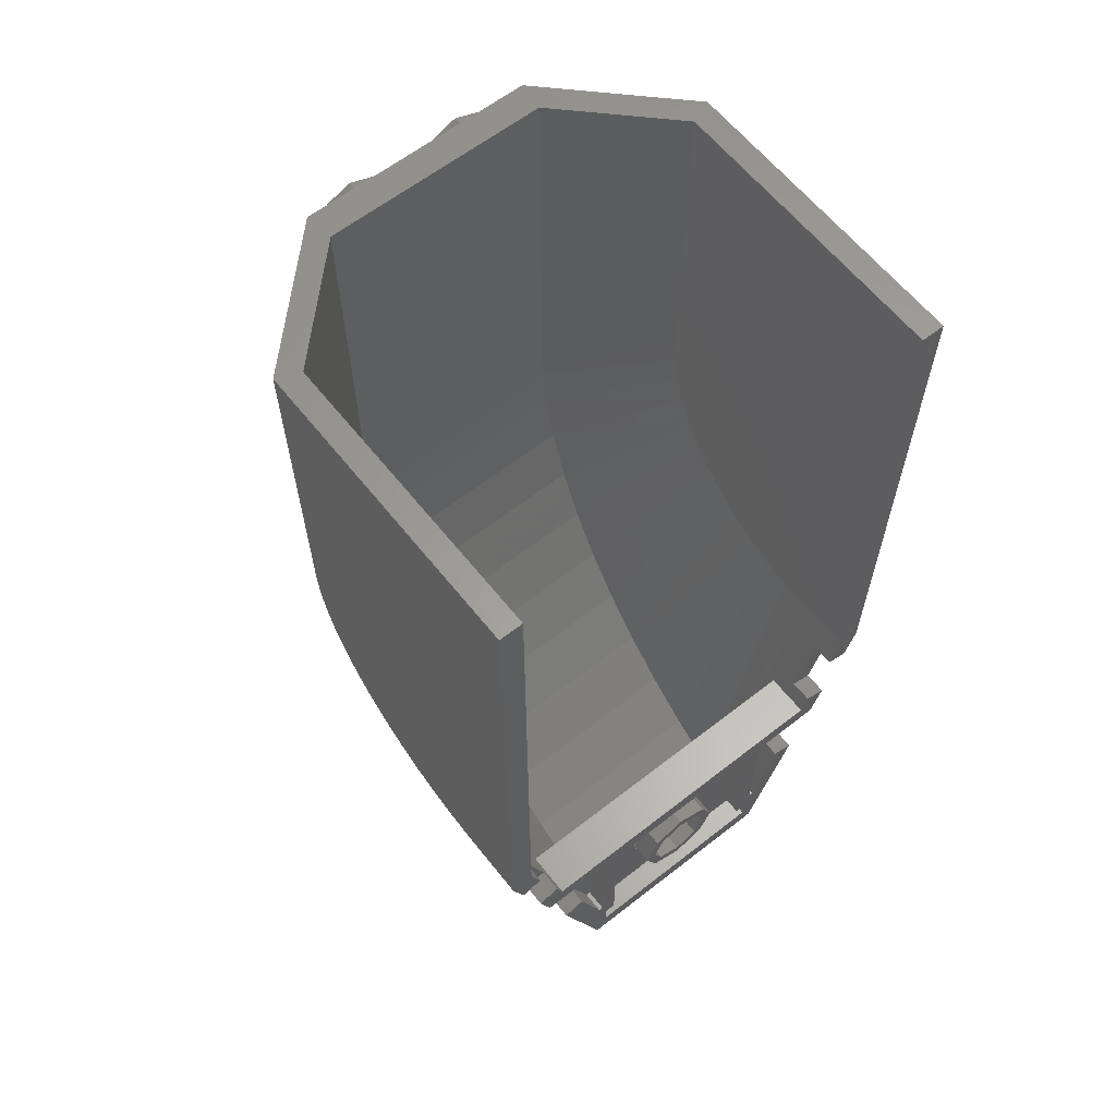
<metadata>
{"format":"stl","ext":"stl","renderer":"f3d","projection":"perspective","resolution":1024,"background":"white","views":[{"elev":62.1,"azim":141.6,"up":"+Z"}]}
</metadata>
<code>
# stl→obj: 464 verts, 805 faces
v 0.2217 2.56 -4.708
v 0.09184 2.56 -4.578
v 0.1 2.56 -4.7
v -0.1 2.56 -4.7
v -0.09184 2.56 -4.578
v -0.2217 2.56 -4.708
v -0.2217 2.56 -4.892
v -0.09184 2.56 -5.022
v -0.1 2.56 -4.9
v 0.09184 2.56 -5.022
v 0.2217 2.56 -4.892
v 0.1 2.56 -4.9
v 0.1697 2.56 -4.63
v -0.1697 2.56 -4.63
v -0.1697 2.56 -4.97
v 0.1697 2.56 -4.97
v 0.2217 2.72 -4.892
v 0.09184 2.72 -5.022
v 0.1 2.72 -4.9
v -0.1 2.72 -4.9
v -0.09184 2.72 -5.022
v -0.2217 2.72 -4.892
v -0.2217 2.72 -4.708
v -0.09184 2.72 -4.578
v -0.1 2.72 -4.7
v 0.09184 2.72 -4.578
v 0.2217 2.72 -4.708
v 0.1 2.72 -4.7
v 0.1697 2.72 -4.97
v -0.1697 2.72 -4.97
v -0.1697 2.72 -4.63
v 0.1697 2.72 -4.63
v 0.24 2.56 -4.56
v -0 2.56 -4.56
v 0.24 2.56 -4.8
v -0.24 2.56 -4.56
v -0.24 2.56 -4.8
v -0.24 2.56 -5.04
v 0 2.56 -5.04
v 0.24 2.56 -5.04
v 0 2.72 -5.12
v 0.1225 2.72 -5.096
v 0.32 2.72 -5.12
v 0.2263 2.72 -5.026
v 0.2956 2.72 -4.922
v 0.32 2.72 -4.8
v -0.32 2.72 -4.8
v -0.2956 2.72 -4.922
v -0.32 2.72 -5.12
v -0.2263 2.72 -5.026
v -0.1225 2.72 -5.096
v -0 2.72 -4.48
v -0.1225 2.72 -4.504
v -0.32 2.72 -4.48
v -0.2263 2.72 -4.574
v -0.2956 2.72 -4.678
v 0.2956 2.72 -4.678
v 0.32 2.72 -4.48
v 0.2263 2.72 -4.574
v 0.1225 2.72 -4.504
v 0 2.72 -5.44
v 0.24 0 0.24
v -0 0 0.24
v 0.09184 0 0.2217
v 0.1697 0 0.1697
v 0.2217 0 0.09184
v 0.24 0 0
v -0.24 0 0.24
v -0.24 0 -0
v -0.2217 0 0.09184
v -0.1697 0 0.1697
v -0.09184 0 0.2217
v -0.24 0 -0.24
v 0 0 -0.24
v -0.09184 0 -0.2217
v -0.1697 0 -0.1697
v -0.2217 0 -0.09184
v 0.24 0 -0.24
v 0.2217 0 -0.09184
v 0.1697 0 -0.1697
v 0.09184 0 -0.2217
v 0 0.04 0
v 0.24 0.04 0
v 0.2217 0.04 0.09184
v 0.1697 0.04 0.1697
v 0.09184 0.04 0.2217
v -0 0.04 0.24
v -0.09184 0.04 0.2217
v -0.1697 0.04 0.1697
v -0.2217 0.04 0.09184
v -0.24 0.04 -0
v -0.2217 0.04 -0.09184
v -0.1697 0.04 -0.1697
v -0.09184 0.04 -0.2217
v 0 0.04 -0.24
v 0.09184 0.04 -0.2217
v 0.1697 0.04 -0.1697
v 0.2217 0.04 -0.09184
v 1.165 2.56 -4
v 0.7122 2.56 -5.357
v 1.44 2.466 -3.174
v 0.64 2.72 -5.28
v 1.44 0.88 -1.783
v 0.7737 0.2 -2.162
v 1.44 0.8663 -1.574
v 0.7137 2.404 -5.281
v 1.44 2.257 -3.16
v 0.7177 2.047 -5.074
v 1.44 2.052 -3.12
v 0.7223 1.713 -4.833
v 1.44 1.854 -3.052
v 0.7276 1.405 -4.56
v 1.44 1.666 -2.96
v 0.7334 1.125 -4.257
v 1.44 1.492 -2.843
v 0.7397 0.8767 -3.929
v 1.44 1.335 -2.705
v 0.7465 0.6623 -3.577
v 1.44 1.197 -2.548
v 0.7536 0.4839 -3.205
v 1.44 1.081 -2.374
v 0.7611 0.3432 -2.818
v 1.44 0.9881 -2.186
v 0.7688 0.2418 -2.419
v 1.44 0.9208 -1.988
v 0.8 2.72 -5.6
v 1.516 2.72 -3.452
v 1.6 2.4 -3.2
v 0.8 2.33 -5.423
v 1.6 2.191 -3.186
v 0.8 1.96 -5.208
v 1.6 1.986 -3.145
v 0.8 1.613 -4.958
v 1.6 1.788 -3.078
v 0.8 1.293 -4.674
v 1.6 1.6 -2.986
v 0.8 1.002 -4.36
v 1.6 1.426 -2.869
v 0.8 0.7444 -4.019
v 1.6 1.269 -2.731
v 0.8 0.5217 -3.653
v 1.6 1.131 -2.574
v 0.8 0.3364 -3.267
v 1.6 1.014 -2.4
v 0.8 0.1903 -2.865
v 1.6 0.9218 -2.212
v 0.8 0.08492 -2.451
v 1.6 0.8545 -2.014
v 0.8 0.02128 -2.027
v 1.6 0.8137 -1.809
v -0.8 0.02128 -2.027
v -1.6 0.8137 -1.809
v -1.6 0.8545 -2.014
v -0.8 0.08492 -2.451
v -1.6 0.9218 -2.212
v -0.8 0.1903 -2.865
v -1.6 1.014 -2.4
v -0.8 0.3364 -3.267
v -1.6 1.131 -2.574
v -0.8 0.5217 -3.653
v -1.6 1.269 -2.731
v -0.8 0.7444 -4.019
v -1.6 1.426 -2.869
v -0.8 1.002 -4.36
v -1.6 1.6 -2.986
v -0.8 1.293 -4.674
v -1.6 1.788 -3.078
v -0.8 1.613 -4.958
v -1.6 1.986 -3.145
v -0.8 1.96 -5.208
v -1.6 2.191 -3.186
v -0.8 2.33 -5.423
v -1.6 2.4 -3.2
v -0.8 2.72 -5.6
v -1.516 2.72 -3.452
v -1.44 0.9208 -1.988
v -0.7688 0.2418 -2.419
v -1.44 0.9881 -2.186
v -0.7611 0.3432 -2.818
v -1.44 1.081 -2.374
v -0.7536 0.4839 -3.205
v -1.44 1.197 -2.548
v -0.7465 0.6623 -3.577
v -1.44 1.335 -2.705
v -0.7397 0.8767 -3.929
v -1.44 1.492 -2.843
v -0.7334 1.125 -4.257
v -1.44 1.666 -2.96
v -0.7276 1.405 -4.56
v -1.44 1.854 -3.052
v -0.7223 1.713 -4.833
v -1.44 2.052 -3.12
v -0.7177 2.047 -5.074
v -1.44 2.257 -3.16
v -0.7137 2.404 -5.281
v -1.44 2.466 -3.174
v -0.7122 2.56 -5.357
v -1.44 0.8663 -1.574
v -0.7737 0.2 -2.162
v -1.44 0.88 -1.783
v -0.64 2.72 -5.28
v -1.165 2.56 -4
v 0.16 2.56 -4.72
v 0.2241 2.56 -4.72
v 0.08 2.56 -4.64
v 0.08 2.56 -4.576
v -0.08 2.56 -4.64
v -0.08 2.56 -4.576
v -0.2241 2.56 -4.72
v -0.16 2.56 -4.72
v -0.16 2.56 -4.88
v -0.2241 2.56 -4.88
v -0.08 2.56 -5.024
v -0.08 2.56 -4.96
v 0.08 2.56 -5.024
v 0.08 2.56 -4.96
v 0.16 2.56 -4.88
v 0.2241 2.56 -4.88
v 0.16 2.72 -4.88
v 0.2241 2.72 -4.88
v 0.08 2.72 -4.96
v 0.08 2.72 -5.024
v -0.08 2.72 -4.96
v -0.08 2.72 -5.024
v -0.2241 2.72 -4.88
v -0.16 2.72 -4.88
v -0.16 2.72 -4.72
v -0.2241 2.72 -4.72
v -0.08 2.72 -4.576
v -0.08 2.72 -4.64
v 0.08 2.72 -4.576
v 0.08 2.72 -4.64
v 0.16 2.72 -4.72
v 0.2241 2.72 -4.72
v 0.24 2.72 -4.8
v 0 2.56 -4.56
v 0 2.72 -4.56
v -0.24 2.72 -4.8
v 0 2.72 -5.04
v 0.24 2.88 -4.8
v 0.32 2.88 -4.8
v 0.2263 2.88 -5.026
v 0.1697 2.88 -4.97
v 0 2.88 -5.12
v 0 2.88 -5.04
v -0.2263 2.88 -5.026
v -0.1697 2.88 -4.97
v -0.32 2.88 -4.8
v -0.24 2.88 -4.8
v -0.2263 2.88 -4.574
v -0.1697 2.88 -4.63
v -0 2.88 -4.48
v -0 2.88 -4.56
v 0.2263 2.88 -4.574
v 0.1697 2.88 -4.63
v -0 2.72 -4.56
v 0.8 2.88 -5.6
v -0.8 2.88 -5.6
v -0.72 2.88 -5.44
v 0.72 2.88 -5.44
v 1.28 2.88 -4.16
v -1.28 2.88 -4.16
v -1.165 2.88 -4
v 1.165 2.88 -4
v -0.64 2.72 -4.16
v 0.64 2.72 -4.16
v -0.64 2.88 -4.16
v 0.64 2.88 -4.16
v -0.72 2.72 -5.44
v 0.72 2.72 -5.44
v -0.7737 0.2 0.8
v 0.7737 0.2 0.8
v 0.8 0 0.8
v -0.8 0 0.8
v 0.8 0 -1.6
v -0.8 0 -1.6
v -0.24 0 -0.4
v -0.24 -0.16 -0.4
v -0.2869 -0.16 -0.2869
v -0.2869 0 -0.2869
v -0.4 -0.16 -0.24
v -0.4 0 -0.24
v -0.5131 -0.16 -0.2869
v -0.5131 0 -0.2869
v -0.56 -0.16 -0.4
v -0.56 0 -0.4
v -0.5131 -0.16 -0.5131
v -0.5131 0 -0.5131
v -0.4 -0.16 -0.56
v -0.4 0 -0.56
v -0.2869 -0.16 -0.5131
v -0.2869 0 -0.5131
v -0.16 -0.16 -0.4
v -0.16 0 -0.4
v -0.2303 0 -0.2303
v -0.2303 -0.16 -0.2303
v -0.4 0 -0.16
v -0.4 -0.16 -0.16
v -0.5697 0 -0.2303
v -0.5697 -0.16 -0.2303
v -0.64 0 -0.4
v -0.64 -0.16 -0.4
v -0.5697 0 -0.5697
v -0.5697 -0.16 -0.5697
v -0.4 0 -0.64
v -0.4 -0.16 -0.64
v -0.2303 0 -0.5697
v -0.2303 -0.16 -0.5697
v 0.56 0 -0.4
v 0.56 -0.16 -0.4
v 0.5131 -0.16 -0.2869
v 0.5131 0 -0.2869
v 0.4 -0.16 -0.24
v 0.4 0 -0.24
v 0.2869 -0.16 -0.2869
v 0.2869 0 -0.2869
v 0.24 -0.16 -0.4
v 0.24 0 -0.4
v 0.2869 -0.16 -0.5131
v 0.2869 0 -0.5131
v 0.4 -0.16 -0.56
v 0.4 0 -0.56
v 0.5131 -0.16 -0.5131
v 0.5131 0 -0.5131
v 0.64 -0.16 -0.4
v 0.64 0 -0.4
v 0.5697 0 -0.2303
v 0.5697 -0.16 -0.2303
v 0.4 0 -0.16
v 0.4 -0.16 -0.16
v 0.2303 0 -0.2303
v 0.2303 -0.16 -0.2303
v 0.16 0 -0.4
v 0.16 -0.16 -0.4
v 0.2303 0 -0.5697
v 0.2303 -0.16 -0.5697
v 0.4 0 -0.64
v 0.4 -0.16 -0.64
v 0.5697 0 -0.5697
v 0.5697 -0.16 -0.5697
v -0.24 0 0.4
v -0.24 -0.16 0.4
v -0.2869 -0.16 0.5131
v -0.2869 0 0.5131
v -0.4 -0.16 0.56
v -0.4 0 0.56
v -0.5131 -0.16 0.5131
v -0.5131 0 0.5131
v -0.56 -0.16 0.4
v -0.56 0 0.4
v -0.5131 -0.16 0.2869
v -0.5131 0 0.2869
v -0.4 -0.16 0.24
v -0.4 0 0.24
v -0.2869 -0.16 0.2869
v -0.2869 0 0.2869
v -0.16 -0.16 0.4
v -0.16 0 0.4
v -0.2303 0 0.5697
v -0.2303 -0.16 0.5697
v -0.4 0 0.64
v -0.4 -0.16 0.64
v -0.5697 0 0.5697
v -0.5697 -0.16 0.5697
v -0.64 0 0.4
v -0.64 -0.16 0.4
v -0.5697 0 0.2303
v -0.5697 -0.16 0.2303
v -0.4 0 0.16
v -0.4 -0.16 0.16
v -0.2303 0 0.2303
v -0.2303 -0.16 0.2303
v 0.56 0 0.4
v 0.56 -0.16 0.4
v 0.5131 -0.16 0.5131
v 0.5131 0 0.5131
v 0.4 -0.16 0.56
v 0.4 0 0.56
v 0.2869 -0.16 0.5131
v 0.2869 0 0.5131
v 0.24 -0.16 0.4
v 0.24 0 0.4
v 0.2869 -0.16 0.2869
v 0.2869 0 0.2869
v 0.4 -0.16 0.24
v 0.4 0 0.24
v 0.5131 -0.16 0.2869
v 0.5131 0 0.2869
v 0.64 -0.16 0.4
v 0.64 0 0.4
v 0.5697 0 0.5697
v 0.5697 -0.16 0.5697
v 0.4 0 0.64
v 0.4 -0.16 0.64
v 0.2303 0 0.5697
v 0.2303 -0.16 0.5697
v 0.16 0 0.4
v 0.16 -0.16 0.4
v 0.2303 0 0.2303
v 0.2303 -0.16 0.2303
v 0.4 0 0.16
v 0.4 -0.16 0.16
v 0.5697 0 0.2303
v 0.5697 -0.16 0.2303
v 0.9723 2.88 -4.577
v 1.124 2.88 -4.628
v 0.7914 2.88 -5.12
v 0.72 2.88 -5.28
v 0.64 2.88 -5.28
v 0.76 2.88 -5.12
v 0.76 2.88 -4.16
v 1.364 2.72 -3.908
v 1.212 2.72 -3.857
v 1.364 2.72 -3.402
v 1.364 2.88 -3.908
v 1.212 2.88 -3.857
v 1.364 2.88 -3.402
v 1.516 2.88 -3.452
v 1.44 2.88 -3.174
v 1.6 2.88 -3.2
v 1.44 2.88 0.8
v 1.6 2.88 0.8
v 0.72 2.72 -5.28
v 0.9723 2.72 -4.577
v 1.124 2.72 -4.628
v 0.7914 2.72 -5.12
v 0.76 2.72 -5.12
v 0.76 2.72 -4.16
v 1.28 2.72 -4.16
v 1.44 0.8663 0.8
v 1.6 0.8 0.8
v 1.44 2.466 -1.574
v 1.6 2.4 -1.6
v 1.6 0.8 -1.6
v -1.6 0.8 0.8
v -1.6 0.8 -1.6
v -1.6 2.88 -3.2
v -1.516 2.88 -3.452
v -1.28 2.72 -4.16
v -1.364 2.72 -3.908
v -1.364 2.88 -3.908
v -1.124 2.72 -4.628
v -1.124 2.88 -4.628
v -1.6 2.4 -1.6
v -1.6 2.88 0.8
v -1.44 0.8663 0.8
v -0.72 2.72 -5.28
v -1.44 2.466 -1.574
v -1.44 2.88 0.8
v -1.44 2.88 -3.174
v -1.212 2.72 -3.857
v -1.212 2.88 -3.857
v -1.364 2.72 -3.402
v -1.364 2.88 -3.402
v -0.76 2.72 -4.16
v -0.9723 2.72 -4.577
v -0.76 2.72 -5.12
v -0.7914 2.72 -5.12
v -0.76 2.88 -4.16
v -0.76 2.88 -5.12
v -0.7914 2.88 -5.12
v -0.9723 2.88 -4.577
v -0.64 2.88 -5.28
v -0.72 2.88 -5.28
f 1 2 3
f 4 5 6
f 7 8 9
f 10 11 12
f 1 13 2
f 5 14 6
f 7 15 8
f 10 16 11
f 17 18 19
f 20 21 22
f 23 24 25
f 26 27 28
f 17 29 18
f 21 30 22
f 23 31 24
f 26 32 27
f 33 34 2
f 33 2 13
f 33 13 1
f 33 1 35
f 36 37 6
f 36 6 14
f 36 14 5
f 36 5 34
f 38 39 8
f 38 8 15
f 38 15 7
f 38 7 37
f 40 35 11
f 40 11 16
f 40 16 10
f 40 10 39
f 41 42 43
f 42 44 43
f 44 45 43
f 45 46 43
f 47 48 49
f 48 50 49
f 50 51 49
f 51 41 49
f 52 53 54
f 53 55 54
f 55 56 54
f 56 47 54
f 46 57 58
f 57 59 58
f 59 60 58
f 60 52 58
f 43 61 49
f 62 63 64
f 62 64 65
f 62 65 66
f 62 66 67
f 68 69 70
f 68 70 71
f 68 71 72
f 68 72 63
f 73 74 75
f 73 75 76
f 73 76 77
f 73 77 69
f 78 67 79
f 78 79 80
f 78 80 81
f 78 81 74
f 82 83 84
f 82 84 85
f 82 85 86
f 82 86 87
f 82 87 88
f 82 88 89
f 82 89 90
f 82 90 91
f 82 91 92
f 82 92 93
f 82 93 94
f 82 94 95
f 82 95 96
f 82 96 97
f 82 97 98
f 82 98 83
f 99 100 101
f 102 61 43
f 103 104 105
f 101 100 106
f 101 106 107
f 107 106 108
f 107 108 109
f 109 108 110
f 109 110 111
f 111 110 112
f 111 112 113
f 113 112 114
f 113 114 115
f 115 114 116
f 115 116 117
f 117 116 118
f 117 118 119
f 119 118 120
f 119 120 121
f 121 120 122
f 121 122 123
f 123 122 124
f 123 124 125
f 126 127 128
f 126 128 129
f 128 130 129
f 129 130 131
f 130 132 131
f 131 132 133
f 132 134 133
f 133 134 135
f 134 136 135
f 135 136 137
f 136 138 137
f 137 138 139
f 138 140 139
f 139 140 141
f 140 142 141
f 141 142 143
f 142 144 143
f 143 144 145
f 144 146 145
f 145 146 147
f 146 148 147
f 147 148 149
f 148 150 149
f 151 152 153
f 151 153 154
f 154 153 155
f 154 155 156
f 156 155 157
f 156 157 158
f 158 157 159
f 158 159 160
f 160 159 161
f 160 161 162
f 162 161 163
f 162 163 164
f 164 163 165
f 164 165 166
f 166 165 167
f 166 167 168
f 168 167 169
f 168 169 170
f 170 169 171
f 170 171 172
f 172 171 173
f 172 173 174
f 173 175 174
f 176 177 178
f 177 179 178
f 178 179 180
f 179 181 180
f 180 181 182
f 181 183 182
f 182 183 184
f 183 185 184
f 184 185 186
f 185 187 186
f 186 187 188
f 187 189 188
f 188 189 190
f 189 191 190
f 190 191 192
f 191 193 192
f 192 193 194
f 193 195 194
f 194 195 196
f 195 197 196
f 198 199 200
f 49 61 201
f 196 197 202
f 3 203 204
f 3 204 1
f 205 3 2
f 205 2 206
f 4 207 208
f 4 208 5
f 209 210 4
f 209 4 6
f 211 212 7
f 211 7 9
f 8 213 214
f 8 214 9
f 215 10 12
f 215 12 216
f 217 12 11
f 217 11 218
f 19 219 220
f 19 220 17
f 221 19 18
f 221 18 222
f 20 223 224
f 20 224 21
f 225 226 20
f 225 20 22
f 227 228 23
f 227 23 25
f 24 229 230
f 24 230 25
f 231 26 28
f 231 28 232
f 233 28 27
f 233 27 234
f 235 35 204
f 235 204 234
f 233 234 204
f 233 204 203
f 233 203 3
f 233 3 28
f 28 3 205
f 28 205 232
f 232 205 206
f 232 206 231
f 206 236 237
f 206 237 231
f 237 236 208
f 237 208 229
f 230 229 208
f 230 208 207
f 230 207 4
f 230 4 25
f 25 4 210
f 25 210 227
f 227 210 209
f 227 209 228
f 228 209 37
f 228 37 238
f 238 37 212
f 238 212 225
f 225 212 211
f 225 211 226
f 226 211 9
f 226 9 20
f 20 9 214
f 20 214 223
f 223 214 213
f 223 213 224
f 213 39 239
f 213 239 224
f 239 39 215
f 239 215 222
f 222 215 216
f 222 216 221
f 221 216 12
f 221 12 19
f 19 12 217
f 19 217 219
f 219 217 218
f 219 218 220
f 220 218 35
f 220 35 235
f 240 241 242
f 240 242 243
f 243 242 244
f 243 244 245
f 245 244 246
f 245 246 247
f 247 246 248
f 247 248 249
f 249 248 250
f 249 250 251
f 251 250 252
f 251 252 253
f 253 252 254
f 253 254 255
f 255 254 241
f 255 241 240
f 241 46 44
f 241 44 242
f 242 44 41
f 242 41 244
f 244 41 50
f 244 50 246
f 246 50 47
f 246 47 248
f 248 47 55
f 248 55 250
f 250 55 52
f 250 52 252
f 252 52 59
f 252 59 254
f 254 59 46
f 254 46 241
f 235 240 243
f 235 243 29
f 29 243 245
f 29 245 239
f 239 245 247
f 239 247 30
f 30 247 249
f 30 249 238
f 238 249 251
f 238 251 31
f 31 251 253
f 31 253 256
f 256 253 255
f 256 255 32
f 32 255 240
f 32 240 235
f 257 258 259
f 257 259 260
f 261 262 263
f 261 263 264
f 126 174 258
f 126 258 257
f 58 54 265
f 58 265 266
f 266 265 267
f 266 267 268
f 260 259 269
f 260 269 270
f 264 263 202
f 264 202 99
f 36 33 99
f 36 99 202
f 40 38 197
f 40 197 100
f 195 106 100
f 195 100 197
f 106 195 193
f 106 193 108
f 108 193 191
f 108 191 110
f 110 191 189
f 110 189 112
f 112 189 187
f 112 187 114
f 114 187 185
f 114 185 116
f 116 185 183
f 116 183 118
f 118 183 181
f 118 181 120
f 120 181 179
f 120 179 122
f 122 179 177
f 122 177 124
f 124 177 199
f 124 199 104
f 271 272 104
f 271 104 199
f 273 272 271
f 273 271 274
f 174 126 129
f 174 129 172
f 172 129 131
f 172 131 170
f 170 131 133
f 170 133 168
f 168 133 135
f 168 135 166
f 166 135 137
f 166 137 164
f 164 137 139
f 164 139 162
f 162 139 141
f 162 141 160
f 160 141 143
f 160 143 158
f 158 143 145
f 158 145 156
f 156 145 147
f 156 147 154
f 154 147 149
f 154 149 151
f 151 149 275
f 151 275 276
f 68 62 273
f 68 273 274
f 62 78 275
f 62 275 273
f 78 73 276
f 78 276 275
f 73 68 274
f 73 274 276
f 277 278 279
f 277 279 280
f 280 279 281
f 280 281 282
f 282 281 283
f 282 283 284
f 284 283 285
f 284 285 286
f 286 285 287
f 286 287 288
f 288 287 289
f 288 289 290
f 290 289 291
f 290 291 292
f 292 291 278
f 292 278 277
f 293 294 295
f 293 295 296
f 296 295 297
f 296 297 298
f 298 297 299
f 298 299 300
f 300 299 301
f 300 301 302
f 302 301 303
f 302 303 304
f 304 303 305
f 304 305 306
f 306 305 307
f 306 307 308
f 308 307 294
f 308 294 293
f 278 293 296
f 278 296 279
f 279 296 298
f 279 298 281
f 281 298 300
f 281 300 283
f 283 300 302
f 283 302 285
f 285 302 304
f 285 304 287
f 287 304 306
f 287 306 289
f 289 306 308
f 289 308 291
f 291 308 293
f 291 293 278
f 309 310 311
f 309 311 312
f 312 311 313
f 312 313 314
f 314 313 315
f 314 315 316
f 316 315 317
f 316 317 318
f 318 317 319
f 318 319 320
f 320 319 321
f 320 321 322
f 322 321 323
f 322 323 324
f 324 323 310
f 324 310 309
f 325 326 327
f 325 327 328
f 328 327 329
f 328 329 330
f 330 329 331
f 330 331 332
f 332 331 333
f 332 333 334
f 334 333 335
f 334 335 336
f 336 335 337
f 336 337 338
f 338 337 339
f 338 339 340
f 340 339 326
f 340 326 325
f 310 325 328
f 310 328 311
f 311 328 330
f 311 330 313
f 313 330 332
f 313 332 315
f 315 332 334
f 315 334 317
f 317 334 336
f 317 336 319
f 319 336 338
f 319 338 321
f 321 338 340
f 321 340 323
f 323 340 325
f 323 325 310
f 341 342 343
f 341 343 344
f 344 343 345
f 344 345 346
f 346 345 347
f 346 347 348
f 348 347 349
f 348 349 350
f 350 349 351
f 350 351 352
f 352 351 353
f 352 353 354
f 354 353 355
f 354 355 356
f 356 355 342
f 356 342 341
f 357 358 359
f 357 359 360
f 360 359 361
f 360 361 362
f 362 361 363
f 362 363 364
f 364 363 365
f 364 365 366
f 366 365 367
f 366 367 368
f 368 367 369
f 368 369 370
f 370 369 371
f 370 371 372
f 372 371 358
f 372 358 357
f 342 357 360
f 342 360 343
f 343 360 362
f 343 362 345
f 345 362 364
f 345 364 347
f 347 364 366
f 347 366 349
f 349 366 368
f 349 368 351
f 351 368 370
f 351 370 353
f 353 370 372
f 353 372 355
f 355 372 357
f 355 357 342
f 373 374 375
f 373 375 376
f 376 375 377
f 376 377 378
f 378 377 379
f 378 379 380
f 380 379 381
f 380 381 382
f 382 381 383
f 382 383 384
f 384 383 385
f 384 385 386
f 386 385 387
f 386 387 388
f 388 387 374
f 388 374 373
f 389 390 391
f 389 391 392
f 392 391 393
f 392 393 394
f 394 393 395
f 394 395 396
f 396 395 397
f 396 397 398
f 398 397 399
f 398 399 400
f 400 399 401
f 400 401 402
f 402 401 403
f 402 403 404
f 404 403 390
f 404 390 389
f 374 389 392
f 374 392 375
f 375 392 394
f 375 394 377
f 377 394 396
f 377 396 379
f 379 396 398
f 379 398 381
f 381 398 400
f 381 400 383
f 383 400 402
f 383 402 385
f 385 402 404
f 385 404 387
f 387 404 389
f 387 389 374
f 67 83 98
f 67 98 79
f 79 98 97
f 79 97 80
f 80 97 96
f 80 96 81
f 81 96 95
f 81 95 74
f 74 95 94
f 74 94 75
f 75 94 93
f 75 93 76
f 76 93 92
f 76 92 77
f 77 92 91
f 77 91 69
f 69 91 90
f 69 90 70
f 70 90 89
f 70 89 71
f 71 89 88
f 71 88 72
f 72 88 87
f 72 87 63
f 63 87 86
f 63 86 64
f 64 86 85
f 64 85 65
f 65 85 84
f 65 84 66
f 66 84 83
f 66 83 67
f 405 406 257
f 405 257 407
f 408 409 410
f 408 410 407
f 410 409 268
f 410 268 411
f 412 413 414
f 412 414 127
f 415 416 413
f 415 413 412
f 417 418 127
f 417 127 414
f 416 415 261
f 416 261 264
f 418 417 419
f 418 419 420
f 420 419 421
f 420 421 422
f 257 260 408
f 257 408 407
f 408 260 270
f 408 270 423
f 409 408 423
f 409 423 102
f 268 409 102
f 268 102 266
f 406 405 424
f 406 424 425
f 405 407 426
f 405 426 424
f 407 410 427
f 407 427 426
f 410 411 428
f 410 428 427
f 411 261 429
f 411 429 428
f 424 426 427
f 424 427 428
f 424 428 429
f 424 429 425
f 422 421 430
f 422 430 431
f 431 430 272
f 431 272 273
f 419 417 414
f 419 414 101
f 414 413 99
f 414 99 101
f 416 264 99
f 416 99 413
f 432 421 419
f 432 419 101
f 432 105 430
f 432 430 421
f 432 101 107
f 432 107 109
f 432 109 111
f 432 111 113
f 432 113 115
f 432 115 117
f 432 117 119
f 432 119 121
f 432 121 123
f 432 123 125
f 432 125 103
f 432 103 105
f 270 61 102
f 270 102 423
f 102 43 58
f 102 58 266
f 40 100 99
f 40 99 33
f 125 124 104
f 125 104 103
f 430 105 104
f 430 104 272
f 433 422 431
f 433 431 434
f 433 128 420
f 433 420 422
f 433 434 150
f 433 150 148
f 433 148 146
f 433 146 144
f 433 144 142
f 433 142 140
f 433 140 138
f 433 138 136
f 433 136 134
f 433 134 132
f 433 132 130
f 433 130 128
f 149 150 434
f 149 434 275
f 257 406 425
f 257 425 126
f 261 415 412
f 261 412 429
f 418 420 128
f 418 128 127
f 273 275 434
f 273 434 431
f 435 436 276
f 435 276 274
f 175 173 437
f 175 437 438
f 439 440 441
f 439 441 262
f 174 442 443
f 174 443 258
f 276 436 152
f 276 152 151
f 173 171 169
f 173 169 444
f 169 167 165
f 169 165 444
f 165 163 161
f 165 161 444
f 161 159 157
f 161 157 444
f 157 155 153
f 157 153 444
f 153 152 436
f 153 436 444
f 445 437 173
f 445 173 444
f 436 435 445
f 436 445 444
f 271 199 198
f 271 198 446
f 200 199 177
f 200 177 176
f 36 202 197
f 36 197 38
f 265 54 49
f 265 49 201
f 447 201 61
f 447 61 269
f 198 200 176
f 198 176 448
f 176 178 180
f 176 180 448
f 180 182 184
f 180 184 448
f 184 186 188
f 184 188 448
f 188 190 192
f 188 192 448
f 192 194 196
f 192 196 448
f 449 446 198
f 449 198 448
f 196 450 449
f 196 449 448
f 451 202 263
f 451 263 452
f 196 202 451
f 196 451 453
f 196 453 454
f 196 454 450
f 274 271 446
f 274 446 435
f 435 446 449
f 435 449 445
f 442 439 455
f 442 455 456
f 455 457 458
f 455 458 456
f 455 439 262
f 455 262 459
f 457 455 459
f 457 459 460
f 458 457 460
f 458 460 461
f 456 458 461
f 456 461 462
f 442 456 462
f 442 462 443
f 265 201 463
f 265 463 267
f 201 447 464
f 201 464 463
f 447 269 259
f 447 259 464
f 461 464 259
f 461 259 258
f 445 449 450
f 445 450 437
f 437 450 454
f 437 454 438
f 263 262 441
f 263 441 452
f 453 175 438
f 453 438 454
f 440 451 452
f 440 452 441
f 175 453 451
f 175 451 440
f 459 267 463
f 459 463 460
f 461 460 463
f 461 463 464
f 461 258 443
f 461 443 462

</code>
